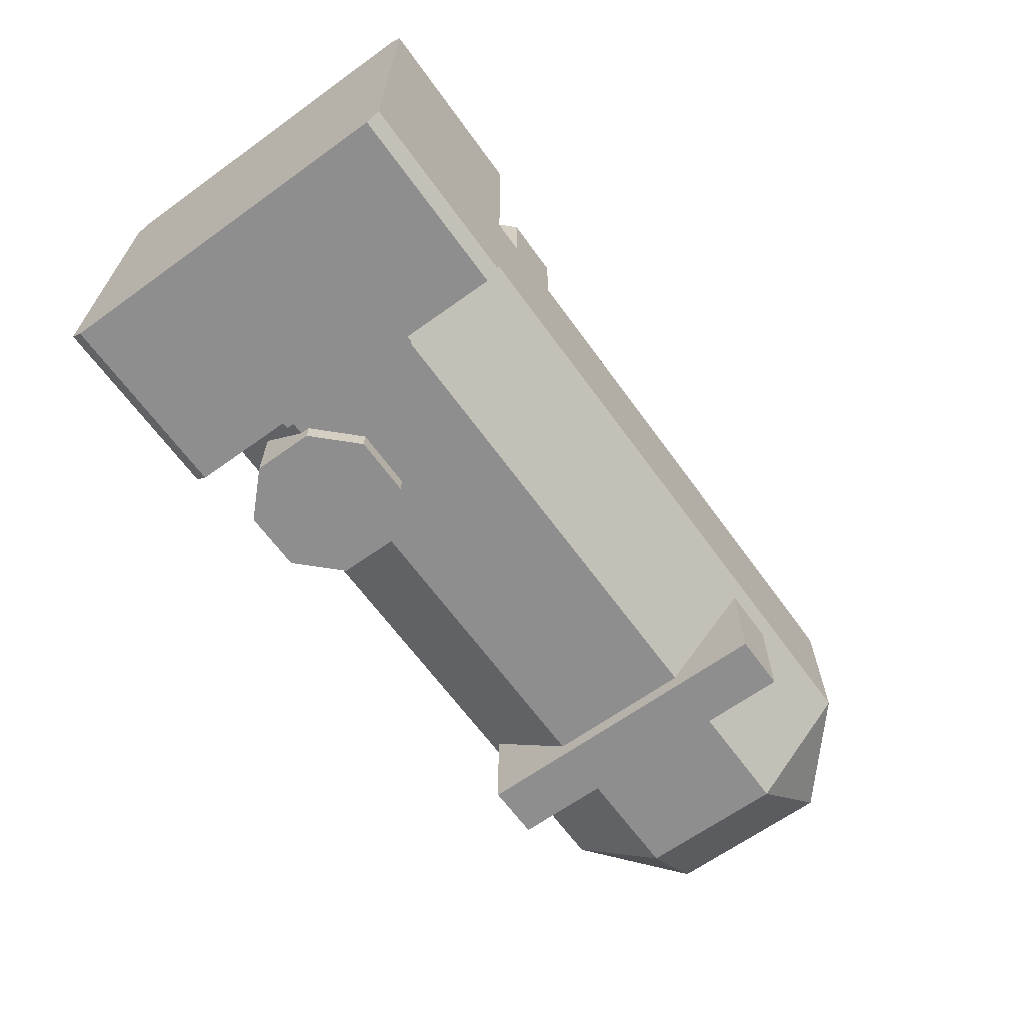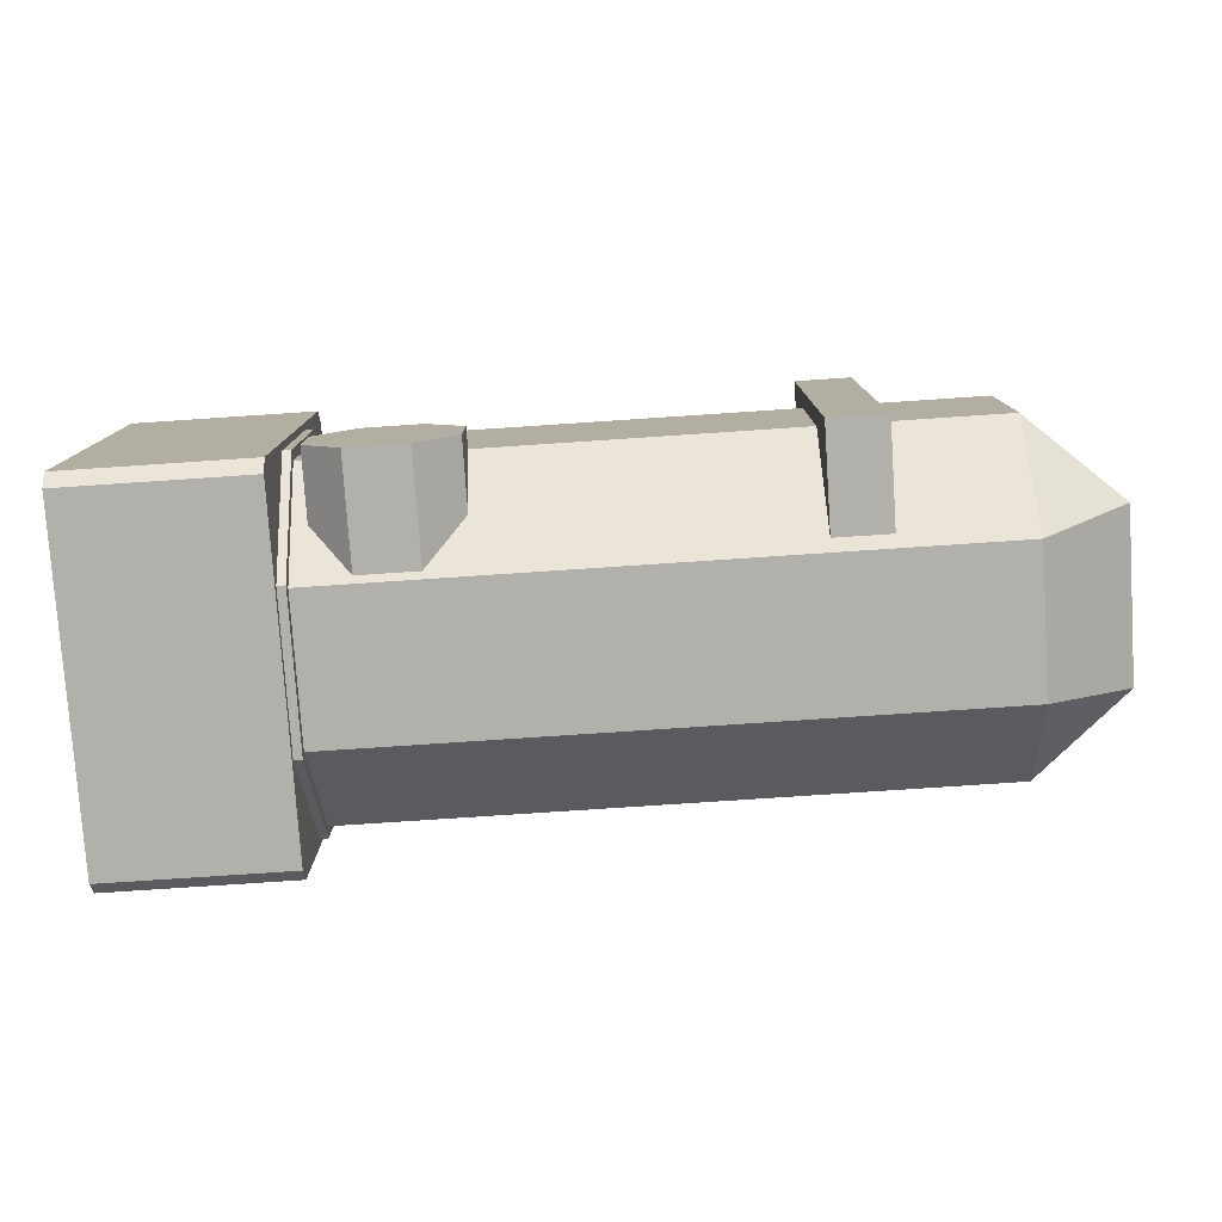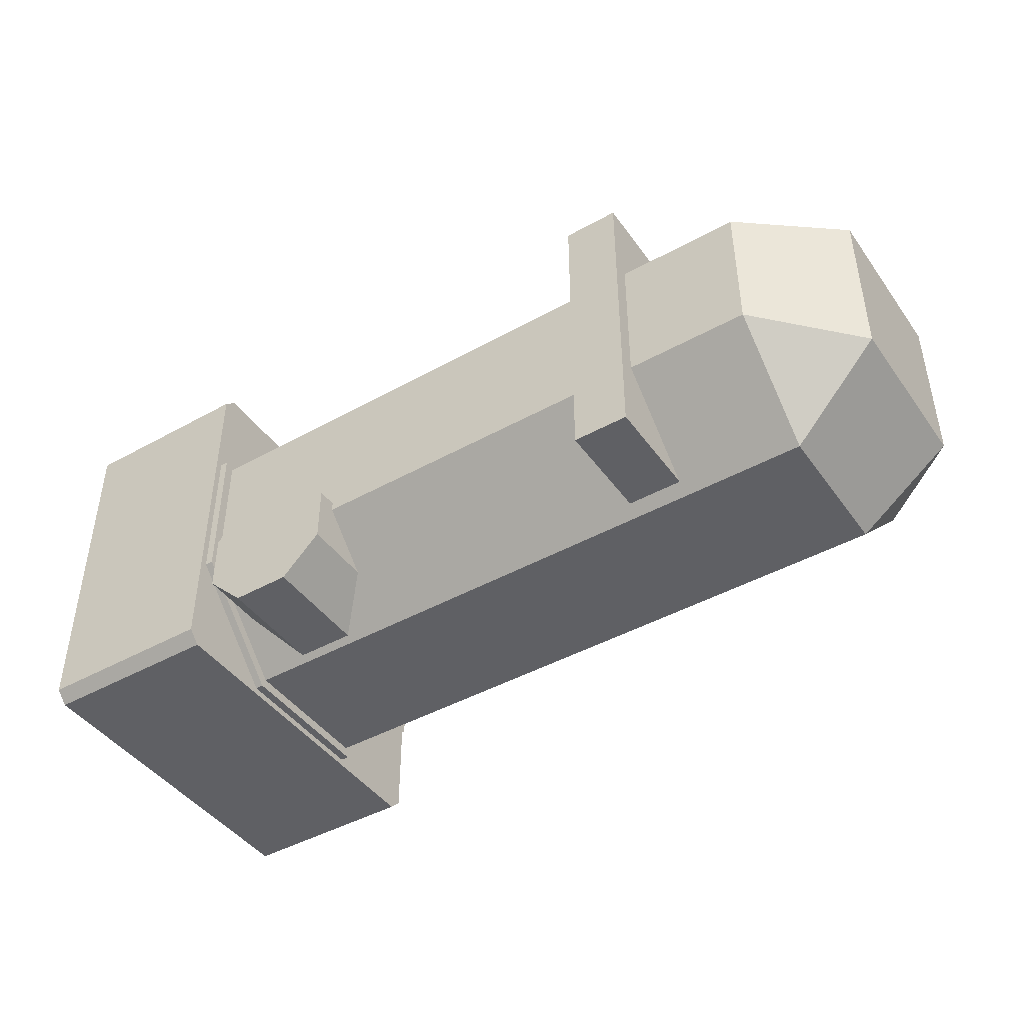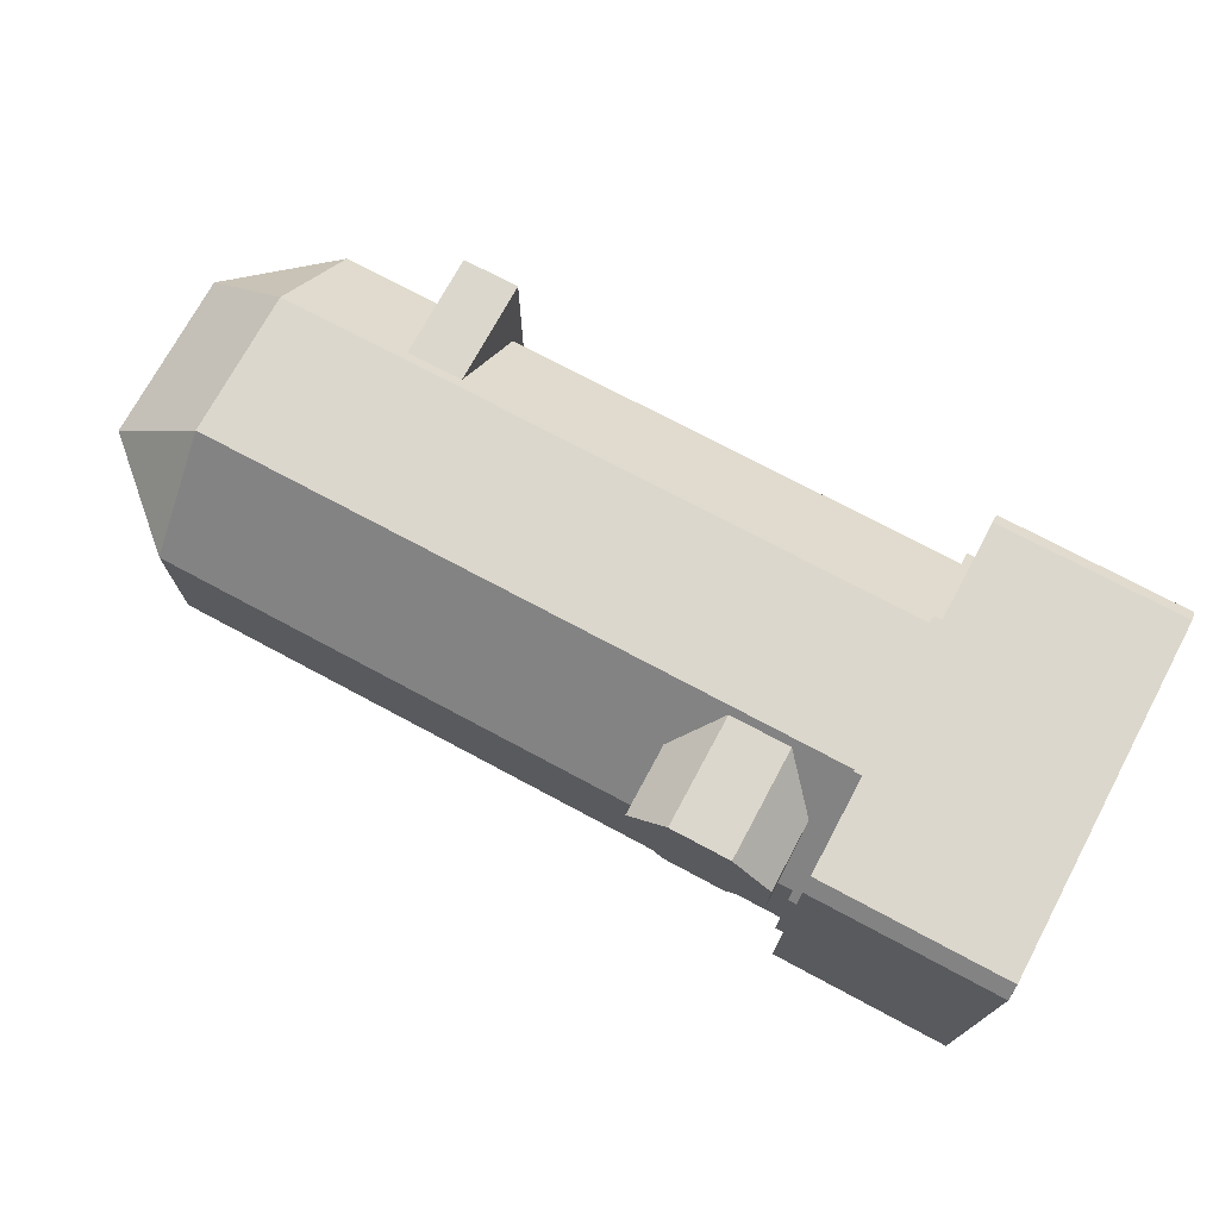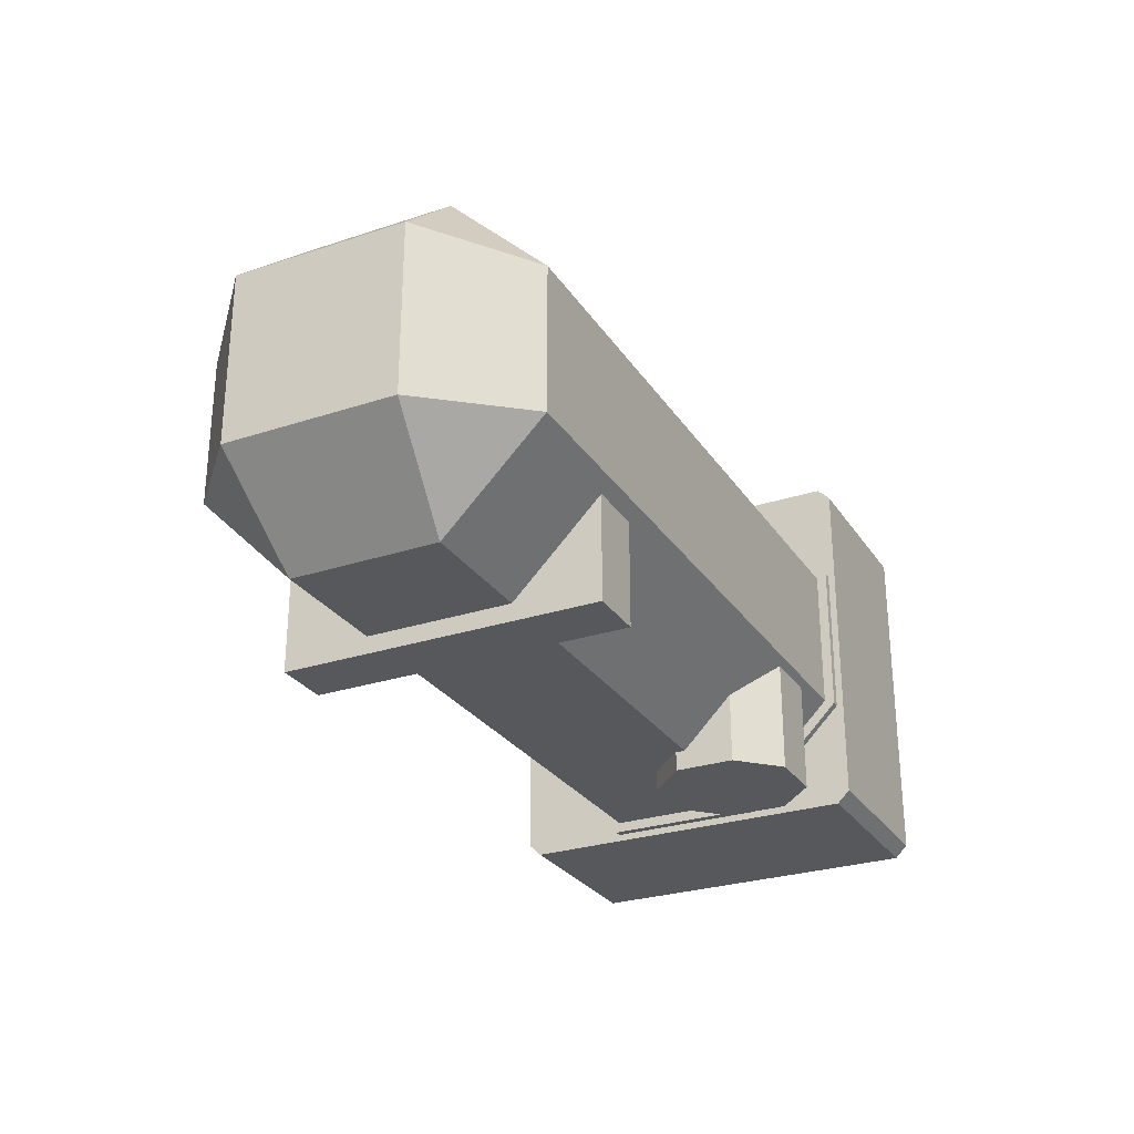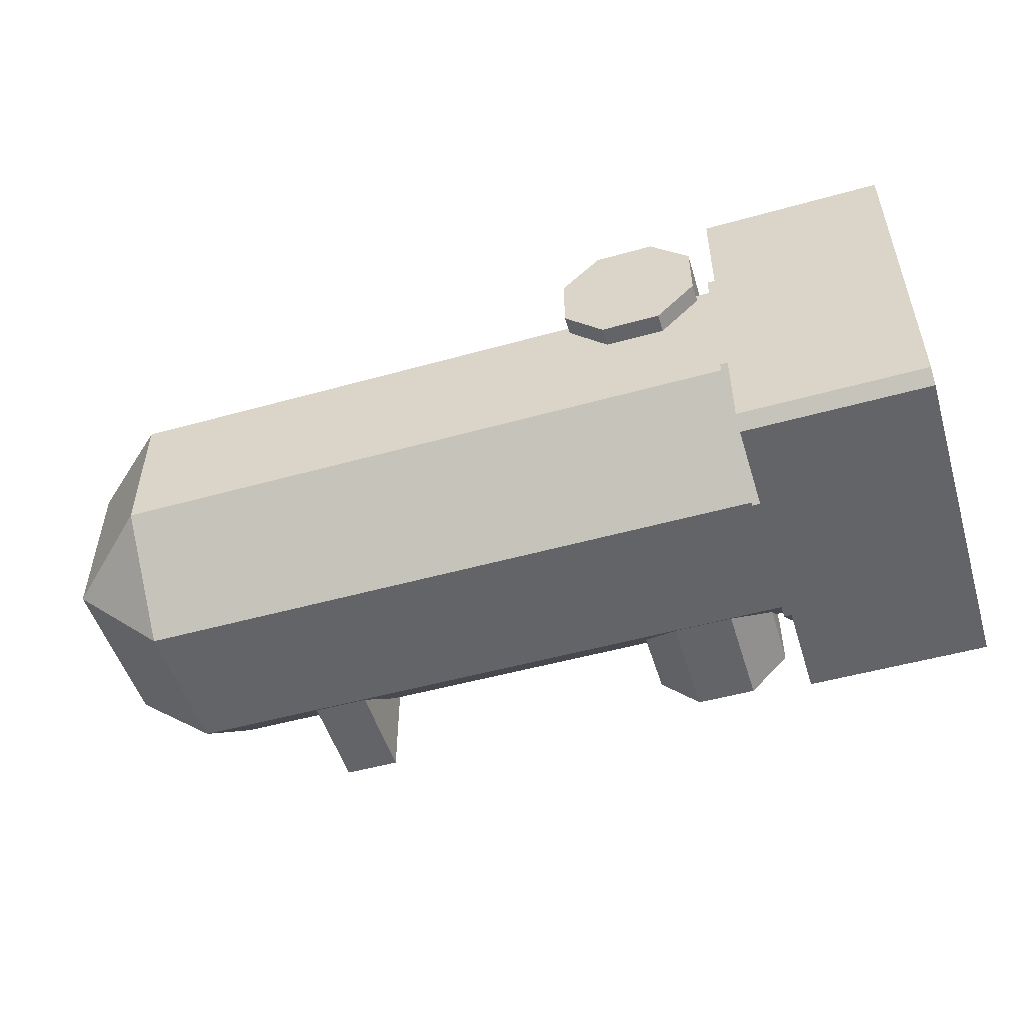
<metadata>
{"format":"obj","ext":"obj","renderer":"f3d","projection":"perspective","resolution":1024,"background":"white","views":[{"elev":-65.0,"azim":-54.1,"up":"+Y"},{"elev":-78.5,"azim":3.8,"up":"+Z"},{"elev":-44.1,"azim":33.1,"up":"+Z"},{"elev":72.9,"azim":-151.8,"up":"+Z"},{"elev":-27.7,"azim":116.7,"up":"+Y"},{"elev":-51.2,"azim":-163.1,"up":"+Z"}]}
</metadata>
<code>
o yuanzhu_Cylinder.012
v 4.5 0.09218 -0.3891
v 1 0.09218 -0.3891
v 1 0.09218 0.3891
v 4.5 0.09218 0.3891
v 1 0.6109 0.9078
v 4.5 0.6109 0.9078
v 1 1.389 0.9078
v 4.5 1.389 0.9078
v 1 1.908 0.3891
v 4.5 1.908 0.3891
v 1 1.908 -0.3891
v 4.5 1.908 -0.3891
v 1 1.389 -0.9078
v 4.5 1.389 -0.9078
v 1 0.6109 -0.9078
v 4.5 0.6109 -0.9078
v 5 1.454 -0.4539
v 5 1.454 0.4539
v 5 0.5461 -0.4539
v 5 0.5461 0.4539
f 1 4 3 2
f 4 6 5 3
f 6 8 7 5
f 8 10 9 7
f 10 12 11 9
f 12 14 13 11
f 14 16 15 13
f 16 1 2 15
f 10 18 17 12
f 19 17 18 20
f 16 19 1
f 1 19 20 4
f 6 20 18 8
f 12 17 14
f 8 18 10
f 14 17 19 16
f 4 20 6
o Cylinder.001
v 1.045 0.0375 -0.4125
v 0.9821 0.0375 -0.4125
v 0.9821 0.0375 0.4125
v 1.045 0.0375 0.4125
v 0.9821 0.5875 0.9625
v 1.045 0.5875 0.9625
v 0.9821 1.413 0.9625
v 1.045 1.413 0.9625
v 0.9821 1.962 0.4125
v 1.045 1.962 0.4125
v 0.9821 1.962 -0.4125
v 1.045 1.962 -0.4125
v 0.9821 1.413 -0.9625
v 1.045 1.413 -0.9625
v 0.9821 0.5875 -0.9625
v 1.045 0.5875 -0.9625
f 22 21 24
f 23 24 26
f 25 26 28
f 27 28 30
f 29 30 32
f 31 32 34
f 22 24 23
f 33 34 36
f 35 36 21
f 36 28 24
f 36 24 21
f 24 28 26
f 28 32 30
f 32 28 34
f 34 28 36
f 23 26 25
f 25 28 27
f 27 30 29
f 29 32 31
f 31 34 33
f 33 36 35
f 35 21 22
o Cube.001_Cube.002
v 0 0.06759 1
v 0 1.932 1
v 1 1.932 1
v 1 0.06759 1
v 0 0 -0.9324
v 0 0.06759 -1
v 0 1.932 -1
v 0 2 -0.9324
v 0 2 0.9324
v 0 -0 0.9324
v 1 2 -0.9324
v 1 2 0.9324
v 1 -0 0.9324
v 1 1.932 -1
v 1 0.06759 -1
v 1 0 -0.9324
f 37 40 39 38
f 46 44 42
f 44 45 48 47
f 40 50 48
f 51 42 43 50
f 41 42 51 52
f 47 50 43 44
f 49 40 37 46
f 45 38 39 48
f 52 49 46 41
f 46 42 41
f 42 44 43
f 44 38 45
f 38 44 37
f 37 44 46
f 52 40 49
f 40 48 39
f 48 50 47
f 50 52 51
f 52 50 40
o jio_Cube.009
v 3.837 -0 0.85
v 3.837 1 0.85
v 3.837 1 -0.85
v 3.837 -0 -0.85
v 3.538 1 -0.85
v 3.538 -0 -0.85
v 3.538 1 0.85
v 3.538 -0 0.85
f 53 56 55 54
f 56 58 57 55
f 58 60 59 57
f 60 53 54 59
f 56 53 60 58
o 小水管上_Cylinder.002
v 1.125 0.9625 0.3392
v 1.125 2.013 0.3392
v 1.125 2.013 0.6608
v 1.125 0.9625 0.6608
v 1.339 2.013 0.8751
v 1.339 0.9625 0.8751
v 1.661 2.013 0.8751
v 1.661 0.9625 0.8751
v 1.875 2.013 0.6608
v 1.875 0.9625 0.6608
v 1.875 2.013 0.3392
v 1.875 0.9625 0.3392
v 1.661 2.013 0.1249
v 1.661 0.9625 0.1249
v 1.339 2.013 0.1249
v 1.339 0.9625 0.1249
f 61 64 63 62
f 64 66 65 63
f 66 68 67 65
f 68 70 69 67
f 70 72 71 69
f 72 74 73 71
f 62 69 73
f 74 76 75 73
f 76 61 62 75
f 65 62 63
f 62 73 75
f 73 69 71
f 69 65 67
f 65 69 62
o 小水管下_Cylinder.004
v 1.125 1.038 -0.3392
v 1.125 -0.0125 -0.3392
v 1.125 -0.0125 -0.6608
v 1.125 1.038 -0.6608
v 1.339 -0.0125 -0.8751
v 1.339 1.038 -0.8751
v 1.661 -0.0125 -0.8751
v 1.661 1.038 -0.8751
v 1.875 -0.0125 -0.6608
v 1.875 1.038 -0.6608
v 1.875 -0.0125 -0.3392
v 1.875 1.038 -0.3392
v 1.661 -0.0125 -0.1249
v 1.661 1.038 -0.1249
v 1.339 -0.0125 -0.1249
v 1.339 1.038 -0.1249
f 77 80 79 78
f 80 82 81 79
f 82 84 83 81
f 84 86 85 83
f 86 88 87 85
f 88 90 89 87
f 78 85 89
f 90 92 91 89
f 92 77 78 91
f 81 78 79
f 78 89 91
f 89 85 87
f 85 81 83
f 81 85 78

</code>
